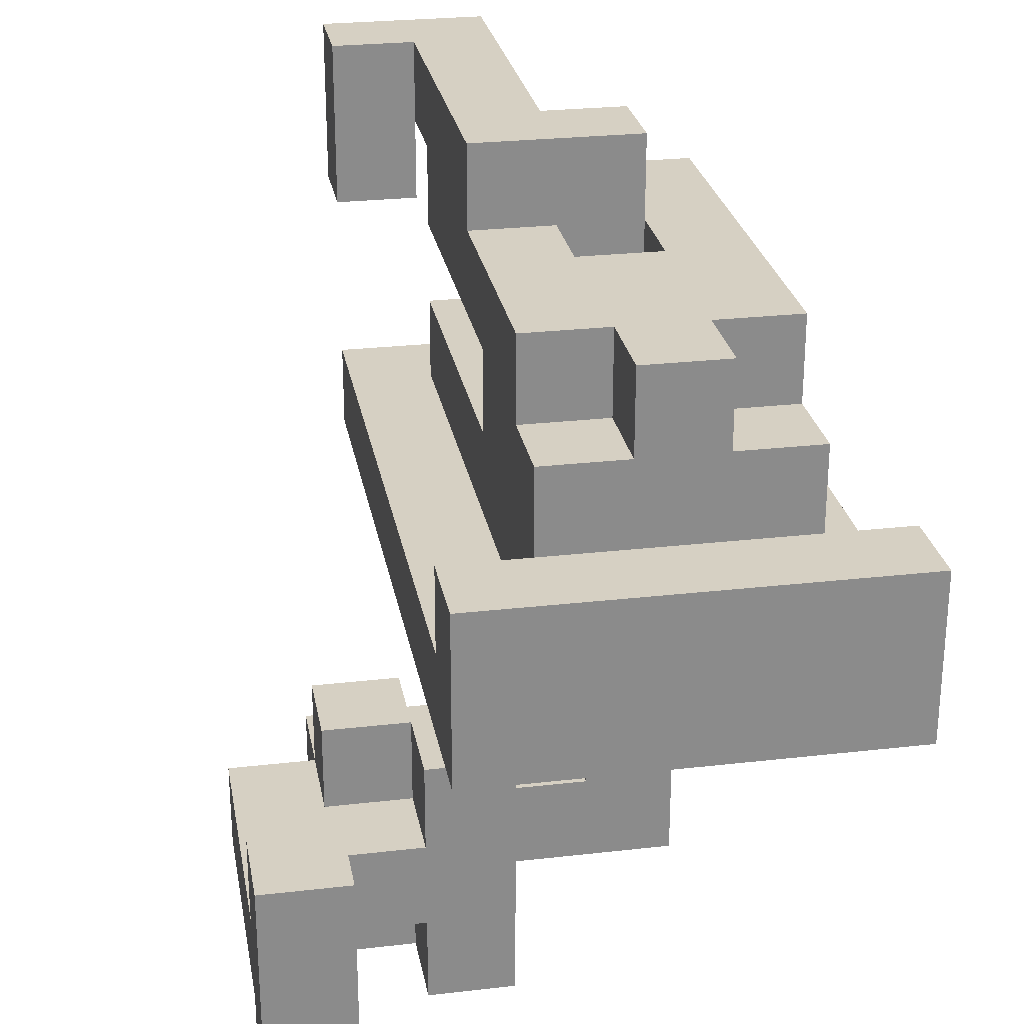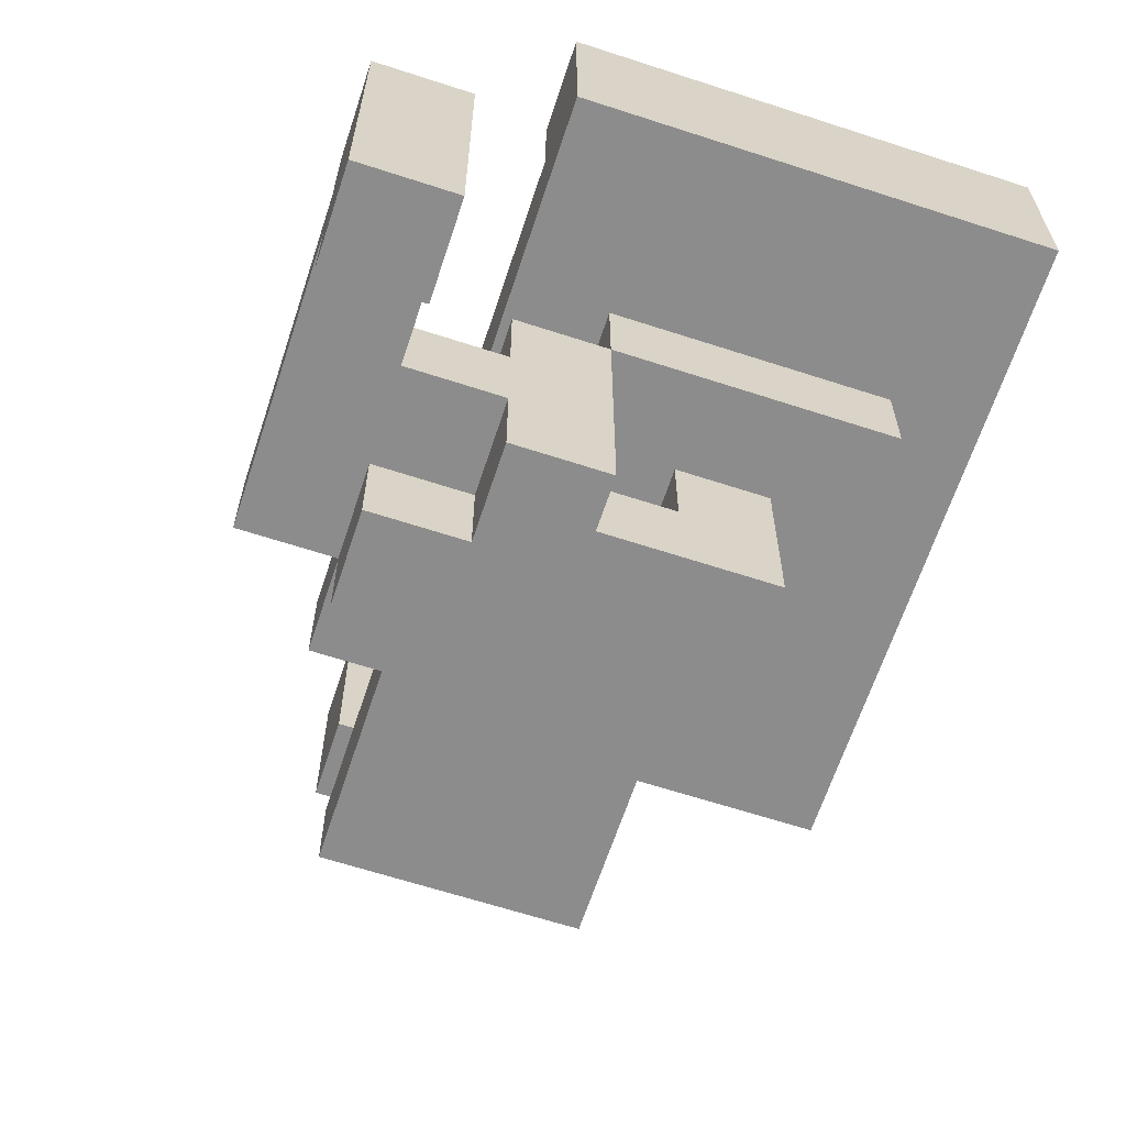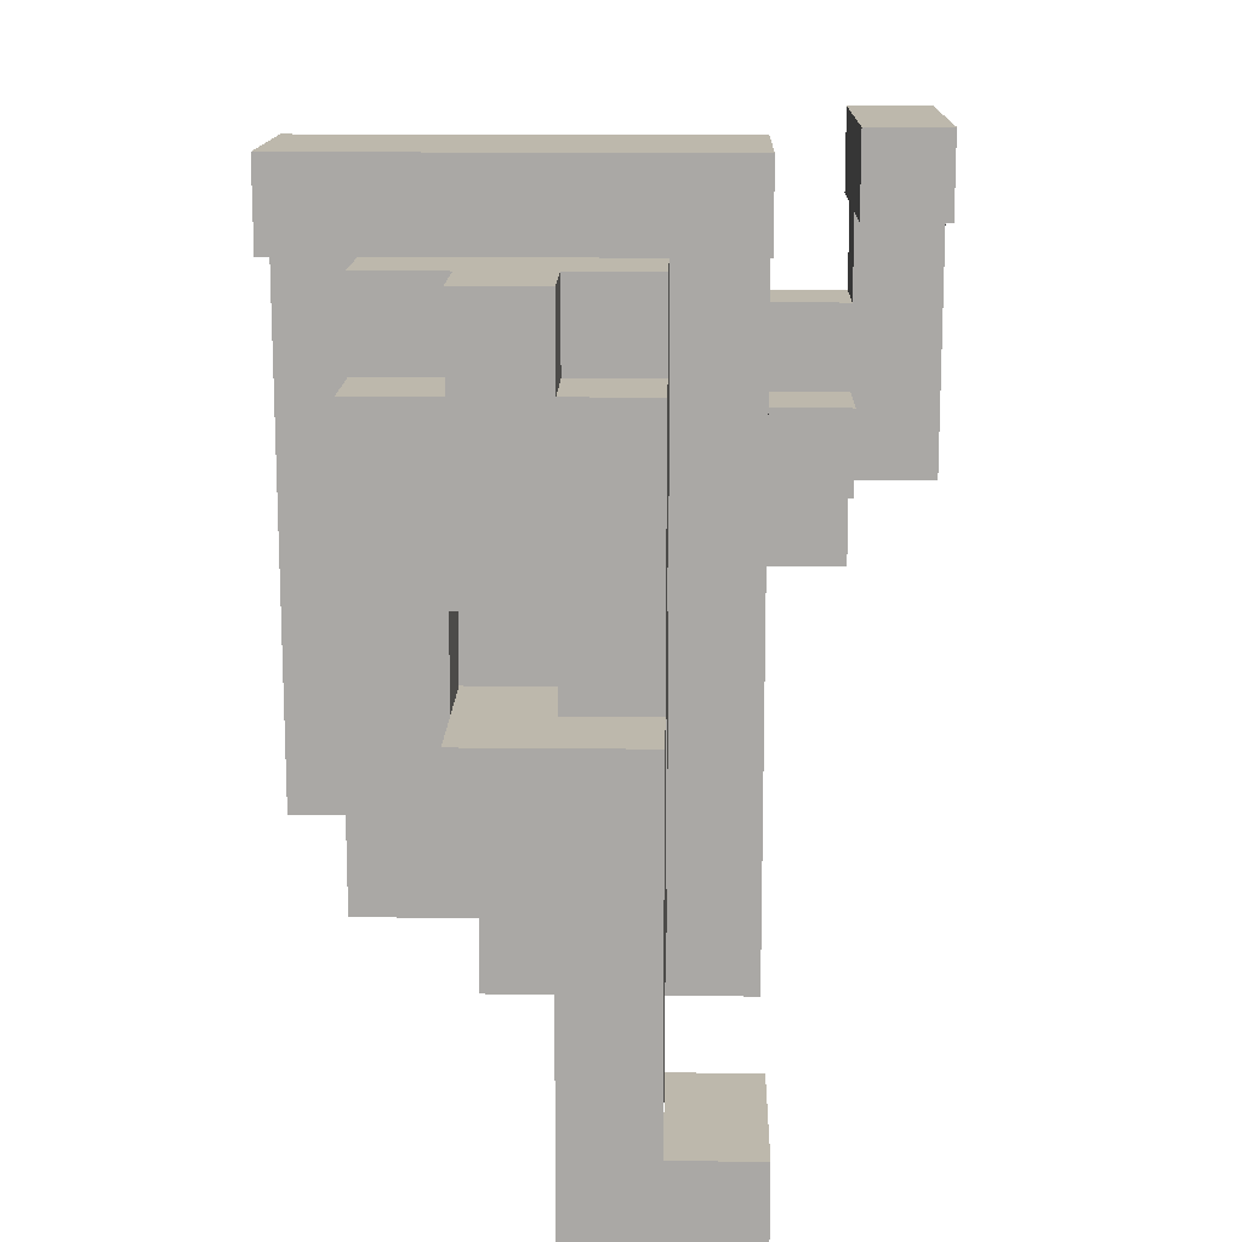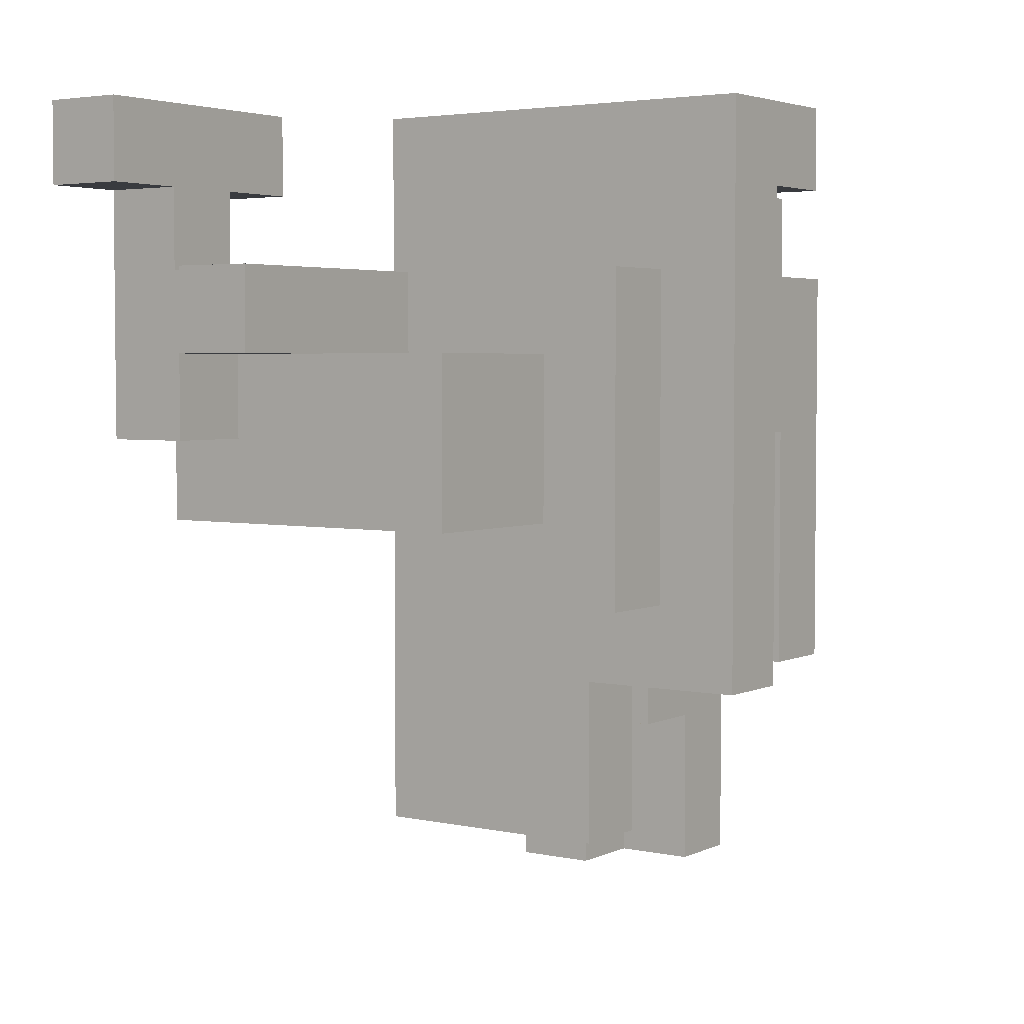
<metadata>
{"format":"obj","ext":"obj","renderer":"f3d","projection":"perspective","resolution":1024,"background":"white","views":[{"elev":26.5,"azim":169.8,"up":"+Z"},{"elev":-64.3,"azim":161.8,"up":"+Z"},{"elev":14.7,"azim":1.4,"up":"+Y"},{"elev":3.7,"azim":-145.1,"up":"+Y"}]}
</metadata>
<code>
o
v -0.35 -0.2 0.05
v -0.35 -0.2 -0.05
v -0.35 0.4 0.15
v -0.35 0.4 0.05
v -0.35 0.5 0.15
v -0.35 0.5 -0.05
v -0.25 -0.2 0.35
v -0.25 -0.2 0.25
v -0.25 -0.2 0.15
v -0.25 -0.2 0.05
v -0.25 -0.1 -0.05
v -0.25 -0.1 -0.15
v -0.25 0.1 0.25
v -0.25 0.1 0.15
v -0.25 0.3 0.35
v -0.25 0.3 0.25
v -0.25 0.3 -0.05
v -0.25 0.3 -0.15
v -0.25 0.4 0.25
v -0.25 0.4 0.15
v -0.25 0.4 0.05
v -0.15 -0.4 0.05
v -0.15 -0.4 -0.05
v -0.15 -0.2 0.25
v -0.15 -0.2 0.15
v -0.15 -0.2 0.05
v -0.15 -0.2 -0.05
v -0.15 -0.1 0.45
v -0.15 -0.1 0.35
v -0.15 0 0.45
v -0.15 0 0.35
v -0.15 0 -0.15
v -0.15 0 -0.35
v -0.15 0.1 0.25
v -0.15 0.1 0.15
v -0.15 0.2 -0.15
v -0.15 0.2 -0.35
v -0.15 0.3 0.35
v -0.15 0.3 0.25
v -0.15 0.4 0.35
v -0.15 0.4 0.25
v -0.05 -0.5 0.45
v -0.05 -0.5 0.35
v -0.05 -0.3 0.35
v -0.05 -0.3 0.25
v -0.05 -0.3 0.15
v -0.05 -0.3 0.05
v -0.05 -0.2 0.35
v -0.05 -0.2 0.25
v -0.05 -0.2 0.15
v -0.05 -0.2 0.05
v -0.05 -0.1 0.45
v -0.05 -0.1 0.35
v -0.05 0 0.35
v -0.05 0 0.25
v -0.05 0.1 0.35
v -0.05 0.1 0.25
v 0.05 -0.5 0.35
v 0.05 -0.5 0.25
v 0.05 -0.4 0.35
v 0.05 -0.4 0.25
v 0.05 0.2 -0.15
v 0.05 0.2 -0.25
v 0.05 0.2 -0.35
v 0.05 0.2 -0.45
v 0.05 0.3 -0.15
v 0.05 0.3 -0.45
v 0.15 0.1 -0.15
v 0.15 0.1 -0.25
v 0.15 0.1 -0.35
v 0.15 0.1 -0.45
v 0.15 0.2 -0.15
v 0.15 0.2 -0.25
v 0.15 0.2 -0.35
v 0.15 0.2 -0.45
v 0.25 0.3 -0.25
v 0.25 0.3 -0.35
v 0.25 0.4 -0.15
v 0.25 0.4 -0.25
v 0.25 0.4 -0.35
v 0.25 0.4 -0.45
v 0.25 0.5 -0.15
v 0.25 0.5 -0.45
v -0.15 0 0.35
v -0.15 0 0.25
v -0.15 0.1 0.35
v -0.15 0.1 0.25
v -0.05 -0.2 0.25
v -0.05 -0.2 0.15
v -0.05 0 -0.15
v -0.05 0 -0.25
v -0.05 0.1 0.25
v -0.05 0.1 0.15
v -0.05 0.2 -0.15
v -0.05 0.2 -0.25
v -0.05 0.3 0.35
v -0.05 0.3 0.25
v -0.05 0.4 0.35
v -0.05 0.4 0.25
v 0.05 -0.4 0.45
v 0.05 -0.4 0.35
v 0.05 -0.3 0.35
v 0.05 -0.3 0.25
v 0.05 -0.3 0.15
v 0.05 -0.3 0.05
v 0.05 -0.1 -0.05
v 0.05 -0.1 -0.15
v 0.05 0 0.45
v 0.05 0 0.35
v 0.05 0.1 0.25
v 0.05 0.1 0.15
v 0.05 0.2 -0.15
v 0.05 0.3 0.35
v 0.05 0.3 0.25
v 0.05 0.3 -0.05
v 0.05 0.3 -0.15
v 0.05 0.4 0.25
v 0.05 0.4 0.15
v 0.05 0.4 0.05
v 0.15 -0.5 0.45
v 0.15 -0.5 0.25
v 0.15 -0.4 0.45
v 0.15 -0.4 0.25
v 0.15 -0.4 0.05
v 0.15 -0.4 -0.05
v 0.15 0.2 -0.15
v 0.15 0.2 -0.25
v 0.15 0.2 -0.35
v 0.15 0.2 -0.45
v 0.15 0.3 -0.15
v 0.15 0.3 -0.25
v 0.15 0.3 -0.35
v 0.15 0.3 -0.45
v 0.15 0.4 0.15
v 0.15 0.4 0.05
v 0.15 0.5 0.15
v 0.15 0.5 -0.05
v 0.25 0 -0.25
v 0.25 0 -0.35
v 0.25 0.1 -0.15
v 0.25 0.1 -0.25
v 0.25 0.1 -0.35
v 0.25 0.1 -0.45
v 0.25 0.2 -0.15
v 0.25 0.2 -0.25
v 0.25 0.2 -0.35
v 0.25 0.2 -0.45
v 0.35 0.1 -0.25
v 0.35 0.1 -0.35
v 0.35 0.4 -0.15
v 0.35 0.4 -0.25
v 0.35 0.4 -0.35
v 0.35 0.4 -0.45
v 0.35 0.5 -0.15
v 0.35 0.5 -0.45
v -0.15 -0.1 0.45
v -0.15 0 0.45
v -0.05 -0.5 0.45
v -0.05 -0.1 0.45
v 0.05 -0.4 0.45
v 0.05 0 0.45
v 0.15 -0.5 0.45
v 0.15 -0.4 0.45
v -0.25 -0.2 0.35
v -0.25 0.3 0.35
v -0.15 -0.1 0.35
v -0.15 0 0.35
v -0.15 0.1 0.35
v -0.15 0.3 0.35
v -0.15 0.4 0.35
v -0.05 -0.2 0.35
v -0.05 -0.1 0.35
v -0.05 0 0.35
v -0.05 0.1 0.35
v -0.05 0.3 0.35
v -0.05 0.4 0.35
v 0.05 0 0.35
v 0.05 0.3 0.35
v -0.25 0.3 0.25
v -0.25 0.4 0.25
v -0.15 0 0.25
v -0.15 0.1 0.25
v -0.15 0.3 0.25
v -0.15 0.4 0.25
v -0.05 0 0.25
v -0.05 0.1 0.25
v -0.05 0.3 0.25
v -0.05 0.4 0.25
v 0.05 0.3 0.25
v 0.05 0.4 0.25
v -0.35 0.4 0.15
v -0.35 0.5 0.15
v -0.25 -0.2 0.15
v -0.25 0.1 0.15
v -0.25 0.4 0.15
v -0.15 -0.2 0.15
v -0.15 0.1 0.15
v -0.05 -0.3 0.15
v -0.05 -0.2 0.15
v -0.05 0.1 0.15
v 0.05 -0.3 0.15
v 0.05 0.1 0.15
v 0.05 0.4 0.15
v 0.15 0.4 0.15
v 0.15 0.5 0.15
v -0.35 -0.2 0.05
v -0.35 0.4 0.05
v -0.25 -0.2 0.05
v -0.25 0.4 0.05
v -0.15 -0.4 0.05
v -0.15 -0.2 0.05
v -0.05 -0.3 0.05
v -0.05 -0.2 0.05
v 0.05 -0.3 0.05
v 0.05 0.4 0.05
v 0.15 -0.4 0.05
v 0.15 0.4 0.05
v 0.05 0.2 -0.15
v 0.05 0.3 -0.15
v 0.15 0.1 -0.15
v 0.15 0.2 -0.15
v 0.15 0.3 -0.15
v 0.25 0.1 -0.15
v 0.25 0.2 -0.15
v 0.25 0.4 -0.15
v 0.25 0.5 -0.15
v 0.35 0.4 -0.15
v 0.35 0.5 -0.15
v -0.05 0 -0.25
v -0.05 0.2 -0.25
v 0.05 0.2 -0.25
v 0.15 0.1 -0.25
v 0.15 0.2 -0.25
v 0.15 0.3 -0.25
v 0.25 0 -0.25
v 0.25 0.1 -0.25
v 0.25 0.2 -0.25
v 0.25 0.3 -0.25
v 0.25 0.4 -0.25
v 0.35 0.1 -0.25
v 0.35 0.4 -0.25
v -0.05 -0.5 0.35
v -0.05 -0.3 0.35
v 0.05 -0.5 0.35
v 0.05 -0.4 0.35
v 0.05 -0.3 0.35
v -0.25 -0.2 0.25
v -0.25 0.1 0.25
v -0.15 -0.2 0.25
v -0.15 0.1 0.25
v -0.05 -0.3 0.25
v -0.05 -0.2 0.25
v -0.05 0.1 0.25
v 0.05 -0.5 0.25
v 0.05 -0.4 0.25
v 0.05 -0.3 0.25
v 0.05 0.1 0.25
v 0.15 -0.5 0.25
v 0.15 -0.4 0.25
v -0.35 -0.2 -0.05
v -0.35 0.5 -0.05
v -0.25 -0.1 -0.05
v -0.25 0.3 -0.05
v -0.15 -0.4 -0.05
v -0.15 -0.2 -0.05
v 0.05 -0.1 -0.05
v 0.05 0.3 -0.05
v 0.15 -0.4 -0.05
v 0.15 0.5 -0.05
v -0.25 -0.1 -0.15
v -0.25 0.3 -0.15
v -0.15 0 -0.15
v -0.15 0.2 -0.15
v -0.05 0 -0.15
v -0.05 0.2 -0.15
v 0.05 -0.1 -0.15
v 0.05 0.2 -0.15
v 0.05 0.3 -0.15
v -0.15 0 -0.35
v -0.15 0.2 -0.35
v 0.05 0.2 -0.35
v 0.15 0.1 -0.35
v 0.15 0.2 -0.35
v 0.15 0.3 -0.35
v 0.25 0 -0.35
v 0.25 0.1 -0.35
v 0.25 0.2 -0.35
v 0.25 0.3 -0.35
v 0.25 0.4 -0.35
v 0.35 0.1 -0.35
v 0.35 0.4 -0.35
v 0.05 0.2 -0.45
v 0.05 0.3 -0.45
v 0.15 0.1 -0.45
v 0.15 0.2 -0.45
v 0.15 0.3 -0.45
v 0.25 0.1 -0.45
v 0.25 0.2 -0.45
v 0.25 0.4 -0.45
v 0.25 0.5 -0.45
v 0.35 0.4 -0.45
v 0.35 0.5 -0.45
v -0.05 -0.5 0.45
v 0.15 -0.5 0.45
v -0.05 -0.5 0.35
v 0.05 -0.5 0.35
v 0.05 -0.5 0.25
v 0.15 -0.5 0.25
v -0.15 -0.4 0.05
v 0.15 -0.4 0.05
v -0.15 -0.4 -0.05
v 0.15 -0.4 -0.05
v -0.05 -0.3 0.35
v 0.05 -0.3 0.35
v -0.05 -0.3 0.25
v 0.05 -0.3 0.25
v -0.05 -0.3 0.15
v 0.05 -0.3 0.15
v -0.05 -0.3 0.05
v 0.05 -0.3 0.05
v -0.25 -0.2 0.35
v -0.05 -0.2 0.35
v -0.25 -0.2 0.25
v -0.15 -0.2 0.25
v -0.05 -0.2 0.25
v -0.25 -0.2 0.15
v -0.15 -0.2 0.15
v -0.05 -0.2 0.15
v -0.35 -0.2 0.05
v -0.25 -0.2 0.05
v -0.15 -0.2 0.05
v -0.05 -0.2 0.05
v -0.35 -0.2 -0.05
v -0.15 -0.2 -0.05
v -0.15 -0.1 0.45
v -0.05 -0.1 0.45
v -0.15 -0.1 0.35
v -0.05 -0.1 0.35
v -0.25 -0.1 -0.05
v 0.05 -0.1 -0.05
v -0.25 -0.1 -0.15
v 0.05 -0.1 -0.15
v -0.15 0 -0.15
v -0.05 0 -0.15
v -0.05 0 -0.25
v 0.25 0 -0.25
v -0.15 0 -0.35
v 0.25 0 -0.35
v -0.15 0.1 0.35
v -0.05 0.1 0.35
v -0.25 0.1 0.25
v -0.15 0.1 0.25
v -0.05 0.1 0.25
v 0.05 0.1 0.25
v -0.25 0.1 0.15
v -0.15 0.1 0.15
v -0.05 0.1 0.15
v 0.05 0.1 0.15
v 0.15 0.1 -0.15
v 0.25 0.1 -0.15
v 0.15 0.1 -0.25
v 0.25 0.1 -0.25
v 0.35 0.1 -0.25
v 0.15 0.1 -0.35
v 0.25 0.1 -0.35
v 0.35 0.1 -0.35
v 0.15 0.1 -0.45
v 0.25 0.1 -0.45
v 0.05 0.2 -0.15
v 0.15 0.2 -0.15
v 0.05 0.2 -0.25
v 0.15 0.2 -0.25
v 0.05 0.2 -0.35
v 0.15 0.2 -0.35
v 0.05 0.2 -0.45
v 0.15 0.2 -0.45
v -0.35 0.4 0.15
v -0.25 0.4 0.15
v 0.05 0.4 0.15
v 0.15 0.4 0.15
v -0.35 0.4 0.05
v -0.25 0.4 0.05
v 0.05 0.4 0.05
v 0.15 0.4 0.05
v 0.25 0.4 -0.15
v 0.35 0.4 -0.15
v 0.25 0.4 -0.25
v 0.35 0.4 -0.25
v 0.25 0.4 -0.35
v 0.35 0.4 -0.35
v 0.25 0.4 -0.45
v 0.35 0.4 -0.45
v 0.05 -0.4 0.45
v 0.15 -0.4 0.45
v 0.05 -0.4 0.35
v 0.05 -0.4 0.25
v 0.15 -0.4 0.25
v -0.15 0 0.45
v 0.05 0 0.45
v -0.15 0 0.35
v -0.05 0 0.35
v 0.05 0 0.35
v -0.15 0 0.25
v -0.05 0 0.25
v -0.15 0.2 -0.15
v -0.05 0.2 -0.15
v 0.15 0.2 -0.15
v 0.25 0.2 -0.15
v -0.05 0.2 -0.25
v 0.05 0.2 -0.25
v 0.15 0.2 -0.25
v 0.25 0.2 -0.25
v -0.15 0.2 -0.35
v 0.05 0.2 -0.35
v 0.15 0.2 -0.35
v 0.25 0.2 -0.35
v 0.15 0.2 -0.45
v 0.25 0.2 -0.45
v -0.25 0.3 0.35
v -0.15 0.3 0.35
v -0.05 0.3 0.35
v 0.05 0.3 0.35
v -0.25 0.3 0.25
v -0.15 0.3 0.25
v -0.05 0.3 0.25
v 0.05 0.3 0.25
v -0.25 0.3 -0.05
v 0.05 0.3 -0.05
v -0.25 0.3 -0.15
v 0.05 0.3 -0.15
v 0.15 0.3 -0.15
v 0.15 0.3 -0.25
v 0.25 0.3 -0.25
v 0.15 0.3 -0.35
v 0.25 0.3 -0.35
v 0.05 0.3 -0.45
v 0.15 0.3 -0.45
v -0.15 0.4 0.35
v -0.05 0.4 0.35
v -0.25 0.4 0.25
v -0.15 0.4 0.25
v -0.05 0.4 0.25
v 0.05 0.4 0.25
v -0.25 0.4 0.15
v 0.05 0.4 0.15
v -0.35 0.5 0.15
v 0.15 0.5 0.15
v -0.35 0.5 -0.05
v 0.15 0.5 -0.05
v 0.25 0.5 -0.15
v 0.35 0.5 -0.15
v 0.25 0.5 -0.45
v 0.35 0.5 -0.45
f 4 2 1
f 5 4 3
f 6 2 4
f 6 4 5
f 13 8 7
f 14 10 9
f 15 13 7
f 15 14 13
f 16 14 15
f 17 12 11
f 18 12 17
f 19 14 16
f 20 10 14
f 20 14 19
f 21 10 20
f 26 23 22
f 27 23 26
f 30 29 28
f 31 29 30
f 34 25 24
f 35 25 34
f 36 33 32
f 37 33 36
f 40 39 38
f 41 39 40
f 44 43 42
f 48 44 42
f 48 45 44
f 49 45 48
f 50 47 46
f 51 47 50
f 52 48 42
f 53 48 52
f 56 55 54
f 57 55 56
f 60 59 58
f 61 59 60
f 66 63 62
f 66 65 64
f 66 64 63
f 67 65 66
f 72 69 68
f 73 69 72
f 74 71 70
f 75 71 74
f 79 77 76
f 80 77 79
f 82 79 78
f 82 81 80
f 82 80 79
f 83 81 82
f 84 85 86
f 86 85 87
f 88 89 92
f 92 89 93
f 90 91 94
f 94 91 95
f 96 97 98
f 98 97 99
f 100 101 102
f 100 102 108
f 102 103 109
f 108 102 109
f 109 103 110
f 104 105 111
f 106 107 112
f 110 111 113
f 109 110 113
f 113 111 114
f 106 112 115
f 115 112 116
f 114 111 117
f 111 105 118
f 117 111 118
f 118 105 119
f 120 121 122
f 122 121 123
f 126 127 130
f 130 127 131
f 128 129 132
f 132 129 133
f 124 125 135
f 134 135 136
f 135 125 137
f 136 135 137
f 138 139 141
f 141 139 142
f 140 141 144
f 144 141 145
f 142 143 146
f 146 143 147
f 148 149 151
f 151 149 152
f 150 151 154
f 152 153 154
f 151 152 154
f 154 153 155
f 159 157 156
f 160 159 158
f 161 157 159
f 161 159 160
f 162 160 158
f 163 160 162
f 166 165 164
f 167 165 166
f 168 165 167
f 169 165 168
f 171 166 164
f 172 166 171
f 174 170 169
f 174 169 168
f 175 170 174
f 176 170 175
f 177 174 173
f 177 175 174
f 178 175 177
f 183 180 179
f 184 180 183
f 185 182 181
f 186 182 185
f 189 188 187
f 190 188 189
f 195 192 191
f 196 194 193
f 197 194 196
f 201 199 198
f 201 200 199
f 202 200 201
f 203 192 195
f 204 192 203
f 205 192 204
f 208 207 206
f 209 207 208
f 212 211 210
f 213 211 212
f 214 212 210
f 216 214 210
f 216 215 214
f 217 215 216
f 221 219 218
f 222 219 221
f 223 221 220
f 224 221 223
f 227 226 225
f 228 226 227
f 231 230 229
f 232 231 229
f 233 231 232
f 235 232 229
f 236 232 235
f 237 234 233
f 238 234 237
f 240 239 238
f 240 238 237
f 240 237 236
f 241 239 240
f 242 243 244
f 244 243 245
f 245 243 246
f 247 248 249
f 249 248 250
f 251 252 256
f 252 253 256
f 256 253 257
f 254 255 258
f 258 255 259
f 260 261 262
f 262 261 263
f 260 262 265
f 265 262 266
f 264 265 266
f 263 261 267
f 264 266 268
f 266 267 268
f 267 261 269
f 268 267 269
f 270 271 272
f 272 271 273
f 270 272 274
f 273 271 275
f 270 274 276
f 274 275 276
f 275 271 277
f 276 275 277
f 277 271 278
f 279 280 281
f 279 281 282
f 282 281 283
f 279 282 285
f 285 282 286
f 283 284 287
f 287 284 288
f 288 289 290
f 287 288 290
f 286 287 290
f 290 289 291
f 292 293 295
f 295 293 296
f 294 295 297
f 297 295 298
f 299 300 301
f 301 300 302
f 305 304 303
f 306 304 305
f 307 304 306
f 308 304 307
f 311 310 309
f 312 310 311
f 315 314 313
f 316 314 315
f 319 318 317
f 320 318 319
f 323 322 321
f 324 322 323
f 325 322 324
f 327 325 324
f 328 325 327
f 330 327 326
f 330 328 327
f 331 328 330
f 332 328 331
f 333 330 329
f 333 331 330
f 334 331 333
f 337 336 335
f 338 336 337
f 341 340 339
f 342 340 341
f 345 344 343
f 347 345 343
f 347 346 345
f 348 346 347
f 352 350 349
f 353 350 352
f 355 352 351
f 356 352 355
f 357 354 353
f 358 354 357
f 361 360 359
f 362 360 361
f 365 363 362
f 366 363 365
f 367 365 364
f 368 365 367
f 371 370 369
f 372 370 371
f 375 374 373
f 376 374 375
f 381 378 377
f 382 378 381
f 383 380 379
f 384 380 383
f 387 386 385
f 388 386 387
f 391 390 389
f 392 390 391
f 393 394 395
f 395 394 396
f 396 394 397
f 398 399 400
f 400 399 401
f 401 399 402
f 400 401 403
f 403 401 404
f 405 406 409
f 407 408 411
f 411 408 412
f 409 410 413
f 405 409 413
f 413 410 414
f 415 416 417
f 417 416 418
f 419 420 423
f 423 420 424
f 421 422 425
f 425 422 426
f 427 428 429
f 429 428 430
f 430 431 432
f 430 432 434
f 432 433 434
f 434 433 435
f 430 434 436
f 436 434 437
f 438 439 441
f 441 439 442
f 440 441 444
f 442 443 444
f 441 442 444
f 444 443 445
f 446 447 448
f 448 447 449
f 450 451 452
f 452 451 453

</code>
